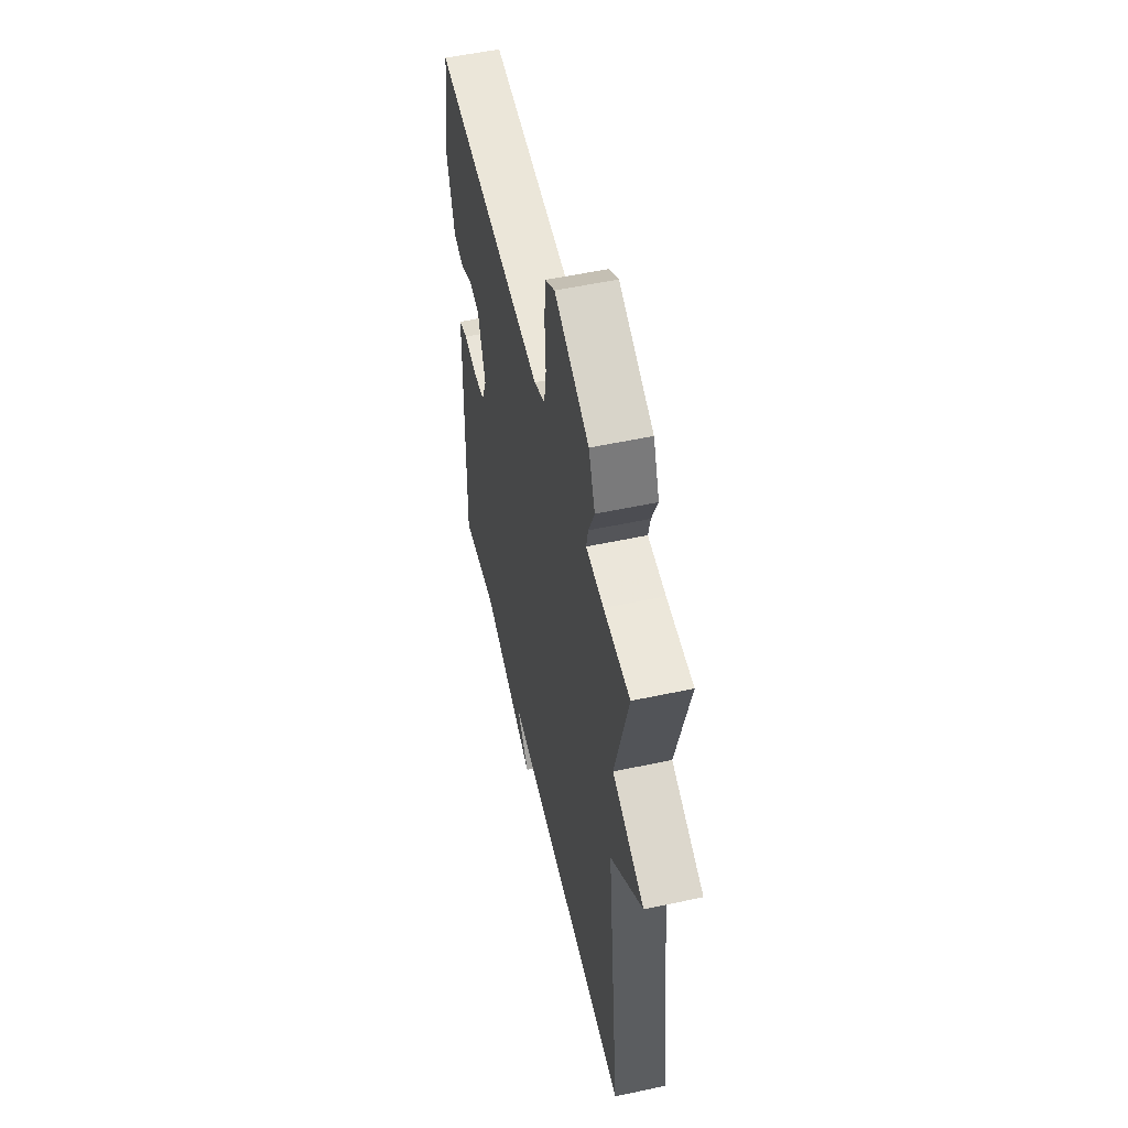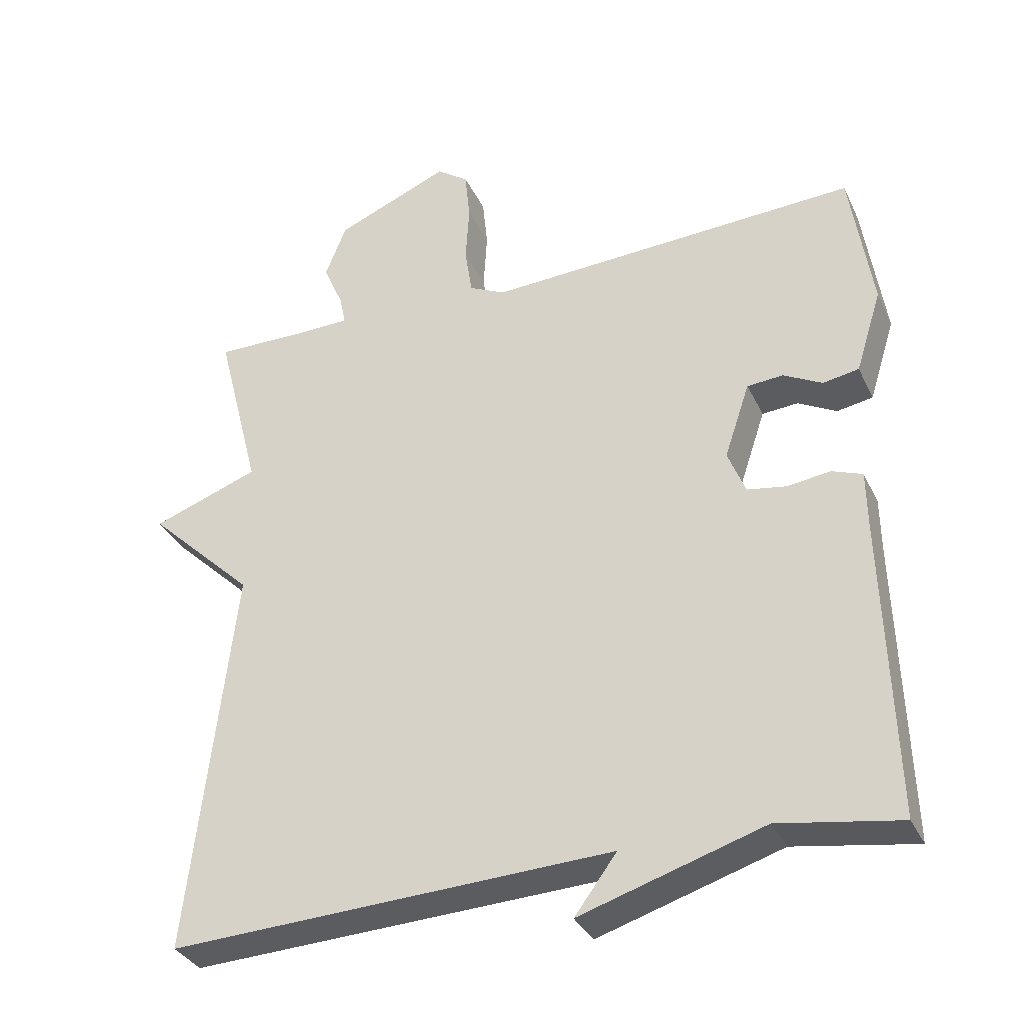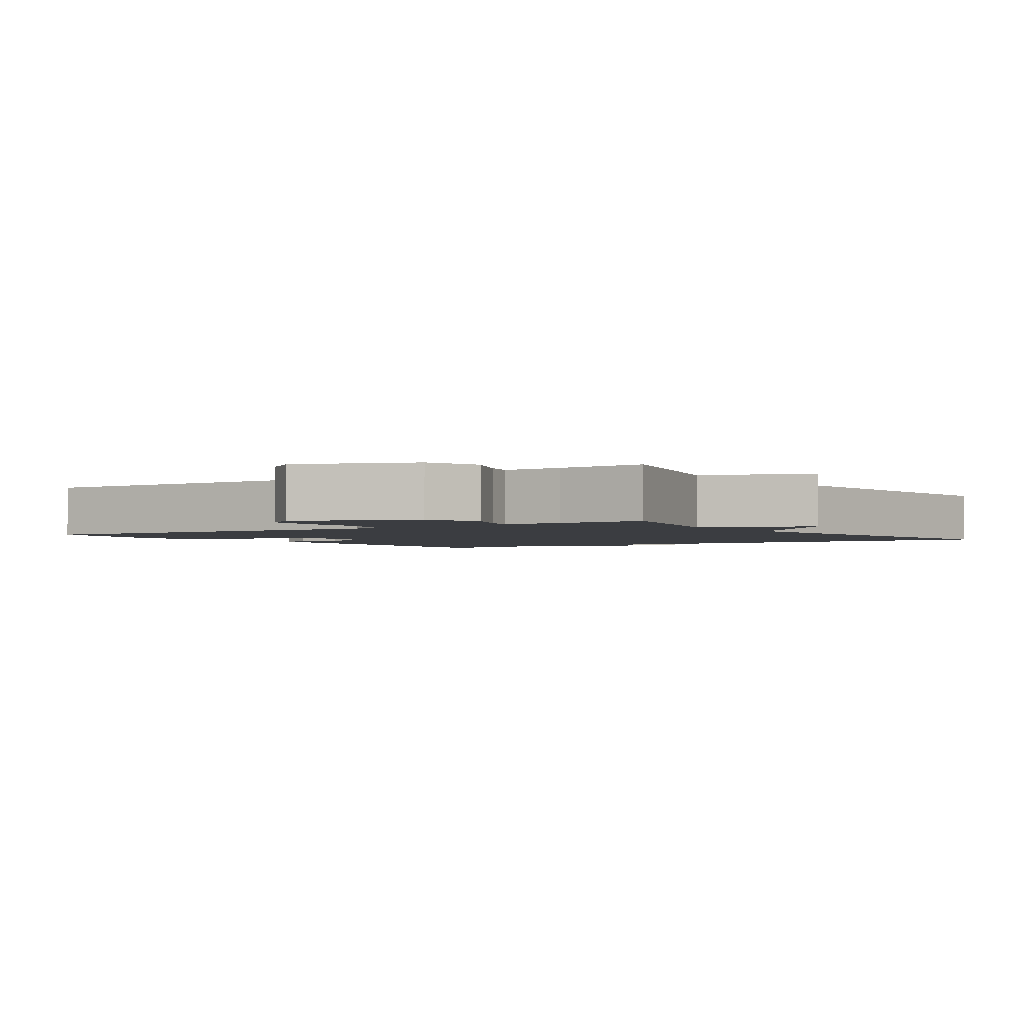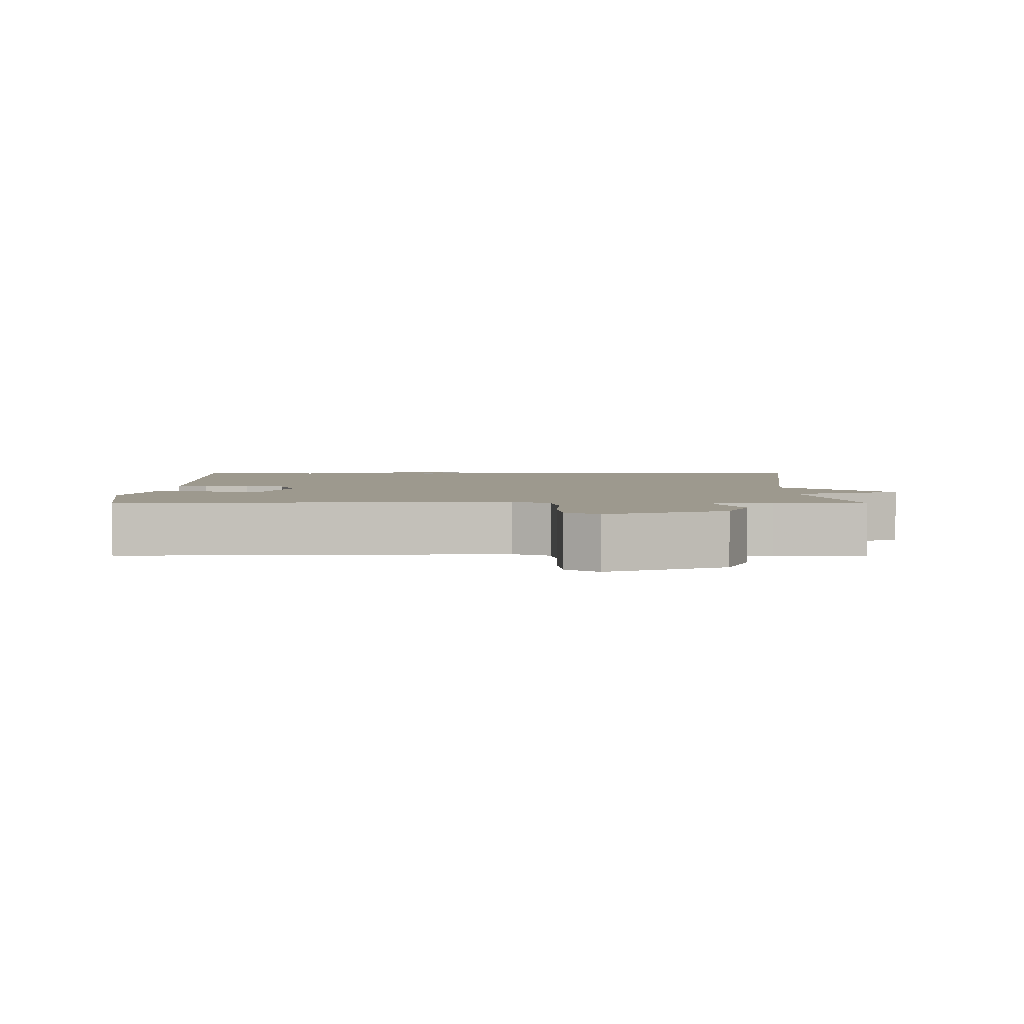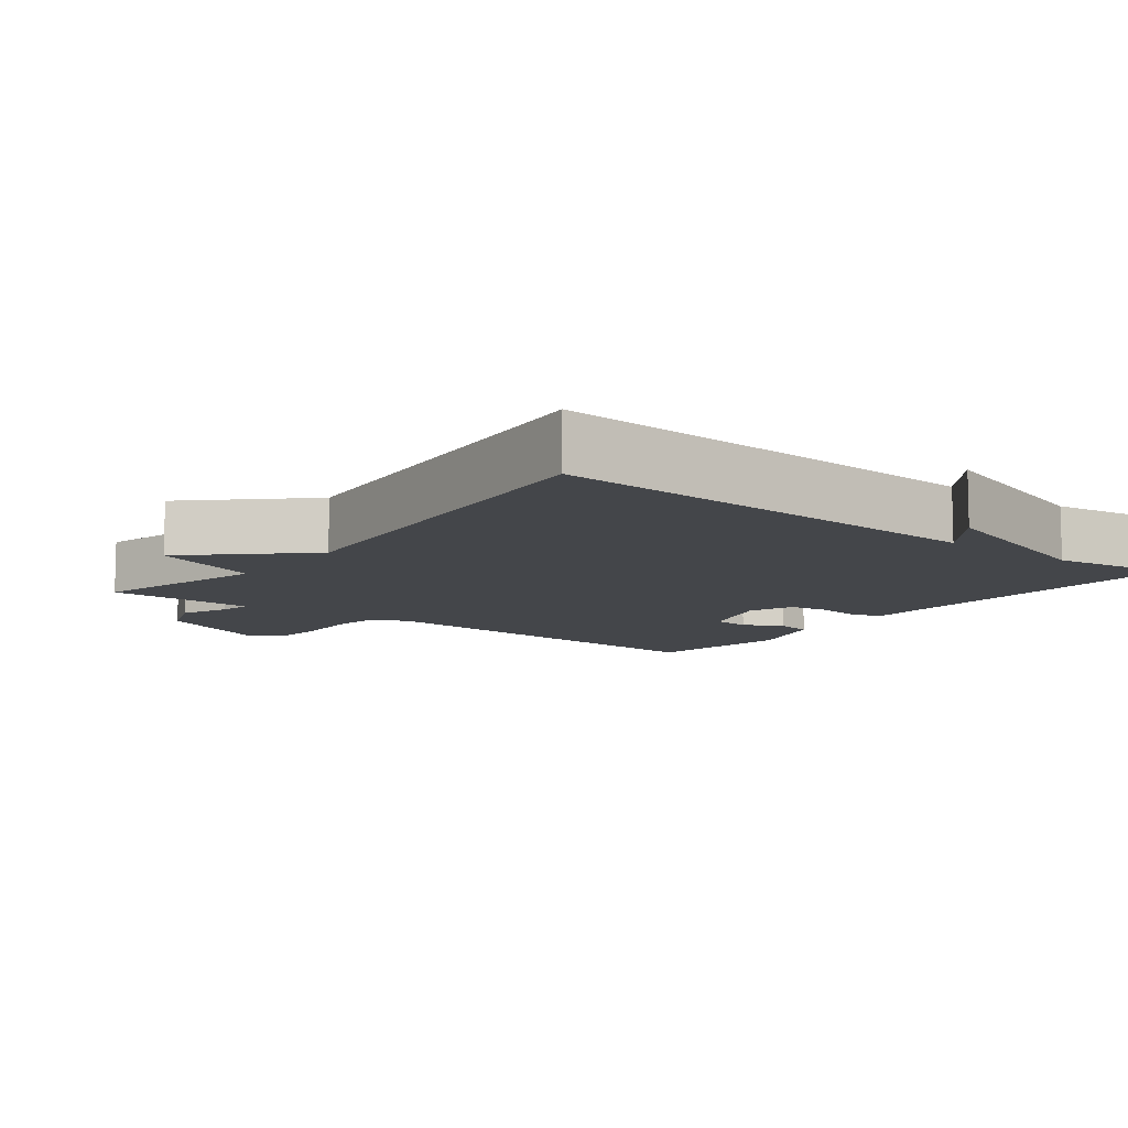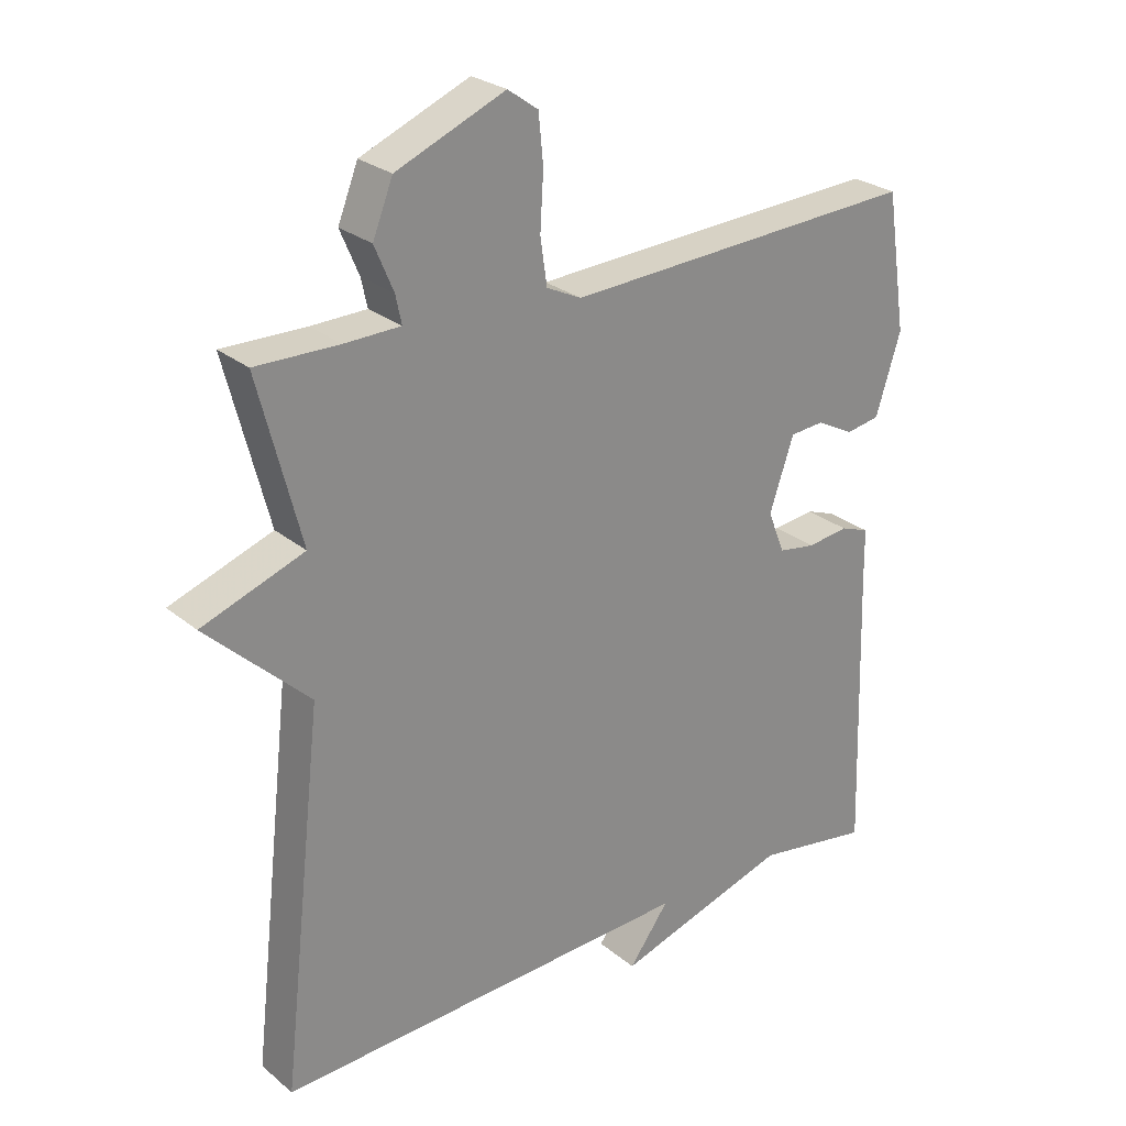
<metadata>
{"format":"obj","ext":"obj","renderer":"f3d","projection":"perspective","resolution":1024,"background":"white","views":[{"elev":54.2,"azim":77.2,"up":"+Z"},{"elev":-33.8,"azim":-157.5,"up":"+Z"},{"elev":-2.3,"azim":34.4,"up":"+Y"},{"elev":3.3,"azim":0.1,"up":"+Y"},{"elev":-9.8,"azim":142.0,"up":"+Y"},{"elev":26.4,"azim":141.7,"up":"+Z"}]}
</metadata>
<code>
v -0.5 0.07 0.5
v 0.029 0.07 0.473
v 0.081 0.07 0.498
v 0.091 0.07 0.566
v 0.086 0.07 0.649
v 0.093 0.07 0.72
v 0.138 0.07 0.752
v 0.3 0.07 0.684
v 0.33 0.07 0.608
v 0.302 0.07 0.542
v 0.293 0.07 0.5
v 0.376 0.07 0.498
v 0.5 0.07 0.5
v 0.437 0.07 0.255
v 0.589 0.07 0.2
v 0.437 0.07 0.055
v 0.5 0.07 -0.5
v -0.128 0.07 -0.472
v -0.068 0.07 -0.553
v -0.328 0.07 -0.472
v -0.5 0.07 -0.5
v -0.487 0.07 -0.073
v -0.486 0.07 0.006
v -0.443 0.07 0.022
v -0.381 0.07 0.014
v -0.326 0.07 0.023
v -0.301 0.07 0.086
v -0.337 0.07 0.193
v -0.388 0.07 0.197
v -0.443 0.07 0.168
v -0.494 0.07 0.177
v -0.531 0.07 0.295
v -0.5 0 0.5
v 0.029 0 0.473
v 0.081 0 0.498
v 0.091 0 0.566
v 0.086 0 0.649
v 0.093 0 0.72
v 0.138 0 0.752
v 0.3 0 0.684
v 0.33 0 0.608
v 0.302 0 0.542
v 0.293 0 0.5
v 0.376 0 0.498
v 0.5 0 0.5
v 0.437 0 0.255
v 0.589 0 0.2
v 0.437 0 0.055
v 0.5 0 -0.5
v -0.128 0 -0.472
v -0.068 0 -0.553
v -0.328 0 -0.472
v -0.5 0 -0.5
v -0.487 0 -0.073
v -0.486 0 0.006
v -0.443 0 0.022
v -0.381 0 0.014
v -0.326 0 0.023
v -0.301 0 0.086
v -0.337 0 0.193
v -0.388 0 0.197
v -0.443 0 0.168
v -0.494 0 0.177
v -0.531 0 0.295
f 32 1 2
f 31 32 2
f 30 31 2
f 29 30 2
f 28 29 2 3
f 27 28 3
f 26 27 3
f 22 23 24 25
f 22 25 26
f 21 22 26
f 20 21 26
f 18 19 20
f 18 20 26 3
f 16 17 18 3
f 14 15 16
f 12 13 14
f 14 16 3
f 12 14 3
f 11 12 3
f 8 9 10
f 7 8 10
f 6 7 10
f 5 6 10
f 4 5 10
f 3 4 10 11
f 34 33 64
f 34 64 63
f 34 63 62
f 34 62 61
f 35 34 61 60
f 35 60 59
f 35 59 58
f 57 56 55 54
f 58 57 54
f 58 54 53
f 58 53 52
f 52 51 50
f 35 58 52 50
f 35 50 49 48
f 48 47 46
f 46 45 44
f 35 48 46
f 35 46 44
f 35 44 43
f 42 41 40
f 42 40 39
f 42 39 38
f 42 38 37
f 42 37 36
f 43 42 36 35
f 1 33 34 2
f 2 34 35 3
f 3 35 36 4
f 4 36 37 5
f 5 37 38 6
f 6 38 39 7
f 7 39 40 8
f 8 40 41 9
f 9 41 42 10
f 10 42 43 11
f 11 43 44 12
f 12 44 45 13
f 13 45 46 14
f 14 46 47 15
f 15 47 48 16
f 16 48 49 17
f 17 49 50 18
f 18 50 51 19
f 19 51 52 20
f 20 52 53 21
f 21 53 54 22
f 22 54 55 23
f 23 55 56 24
f 24 56 57 25
f 25 57 58 26
f 26 58 59 27
f 27 59 60 28
f 28 60 61 29
f 29 61 62 30
f 30 62 63 31
f 31 63 64 32
f 32 64 33 1

</code>
